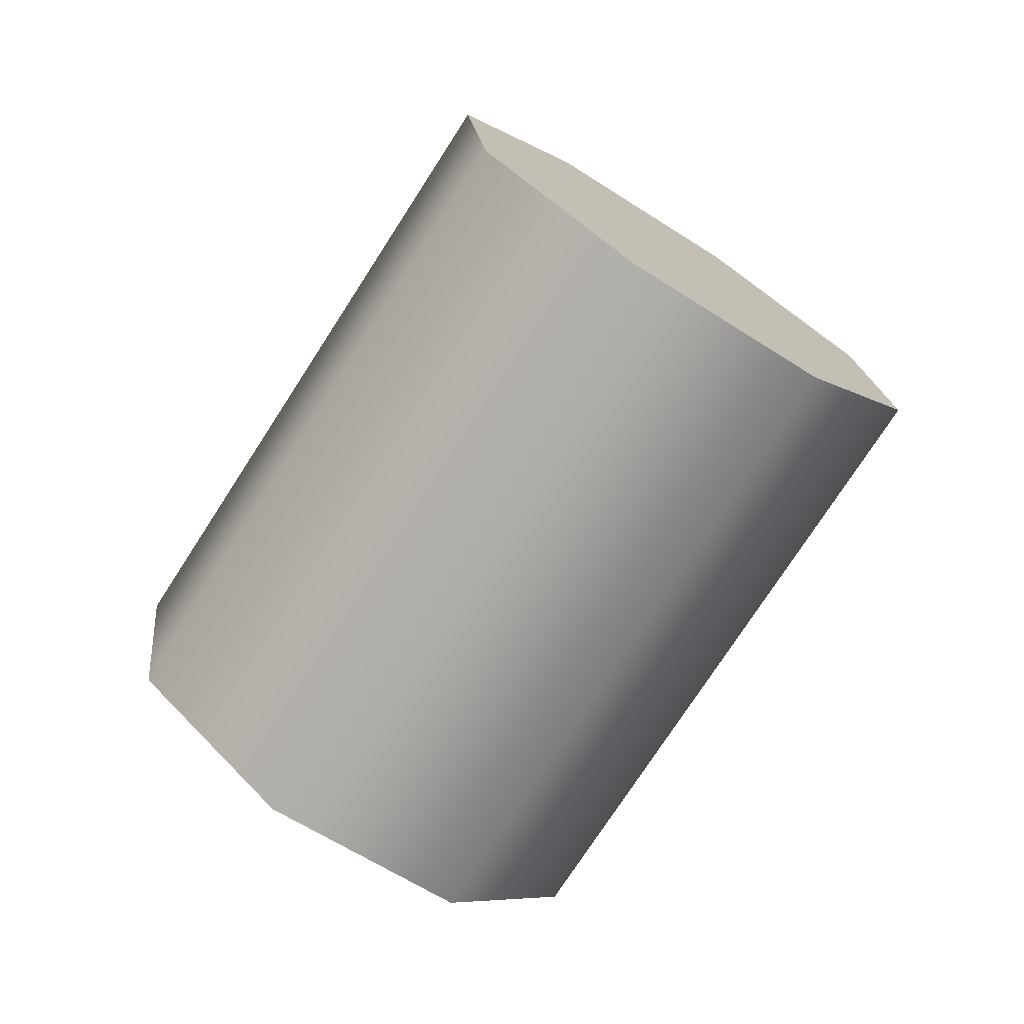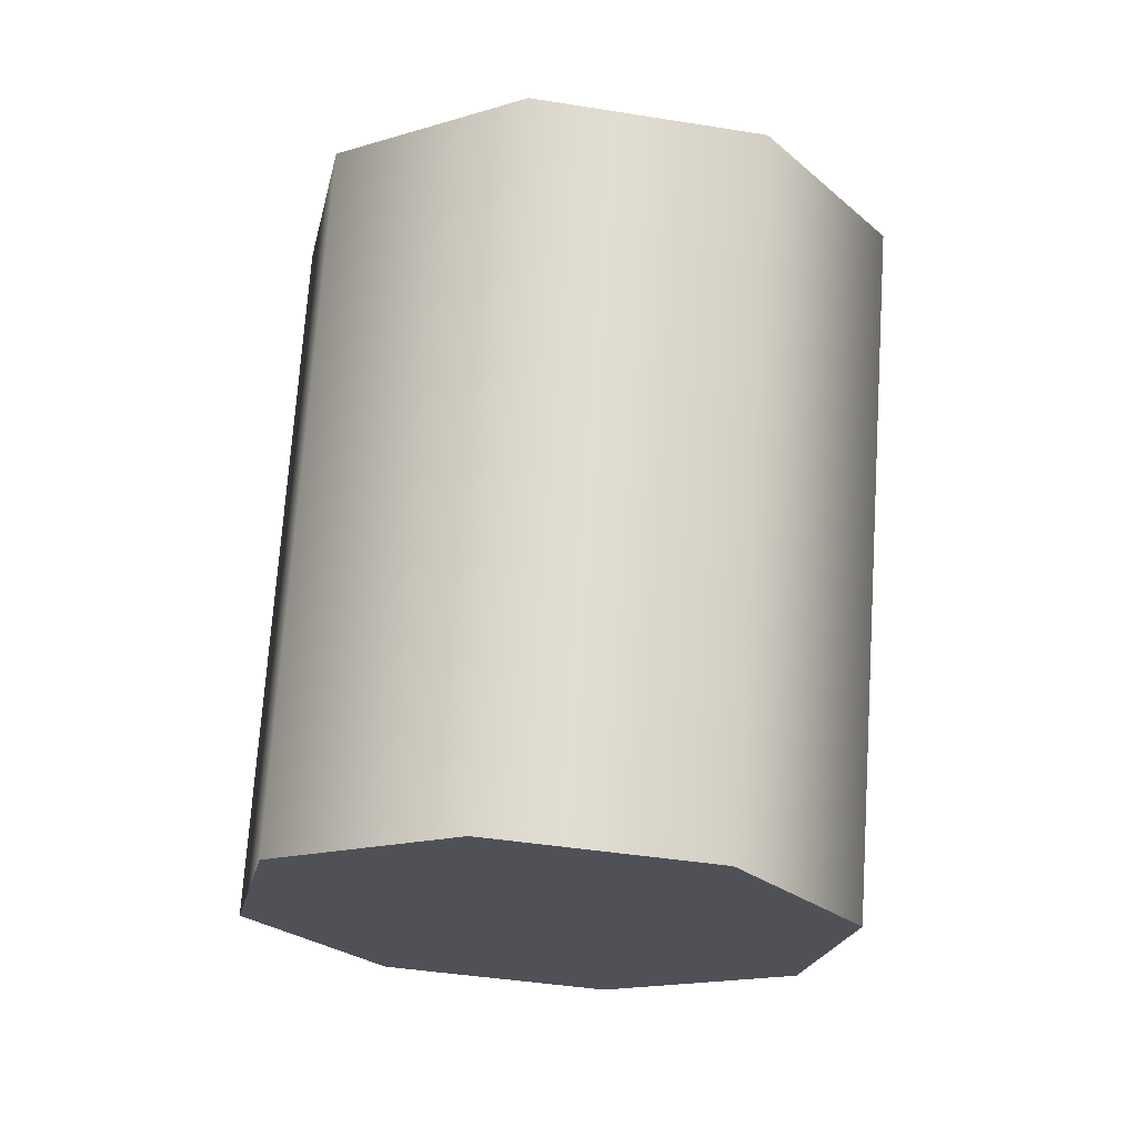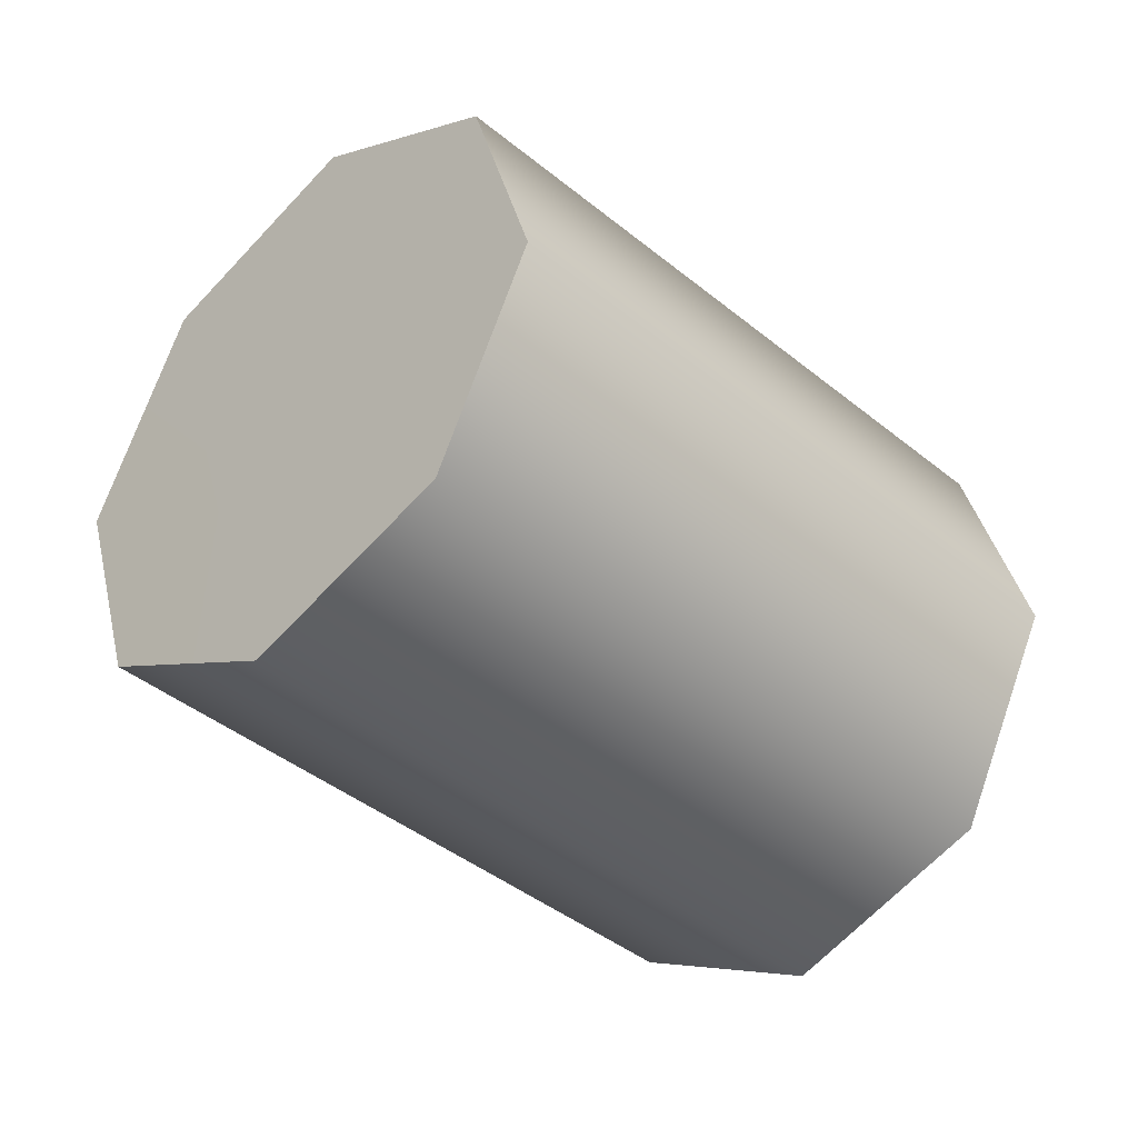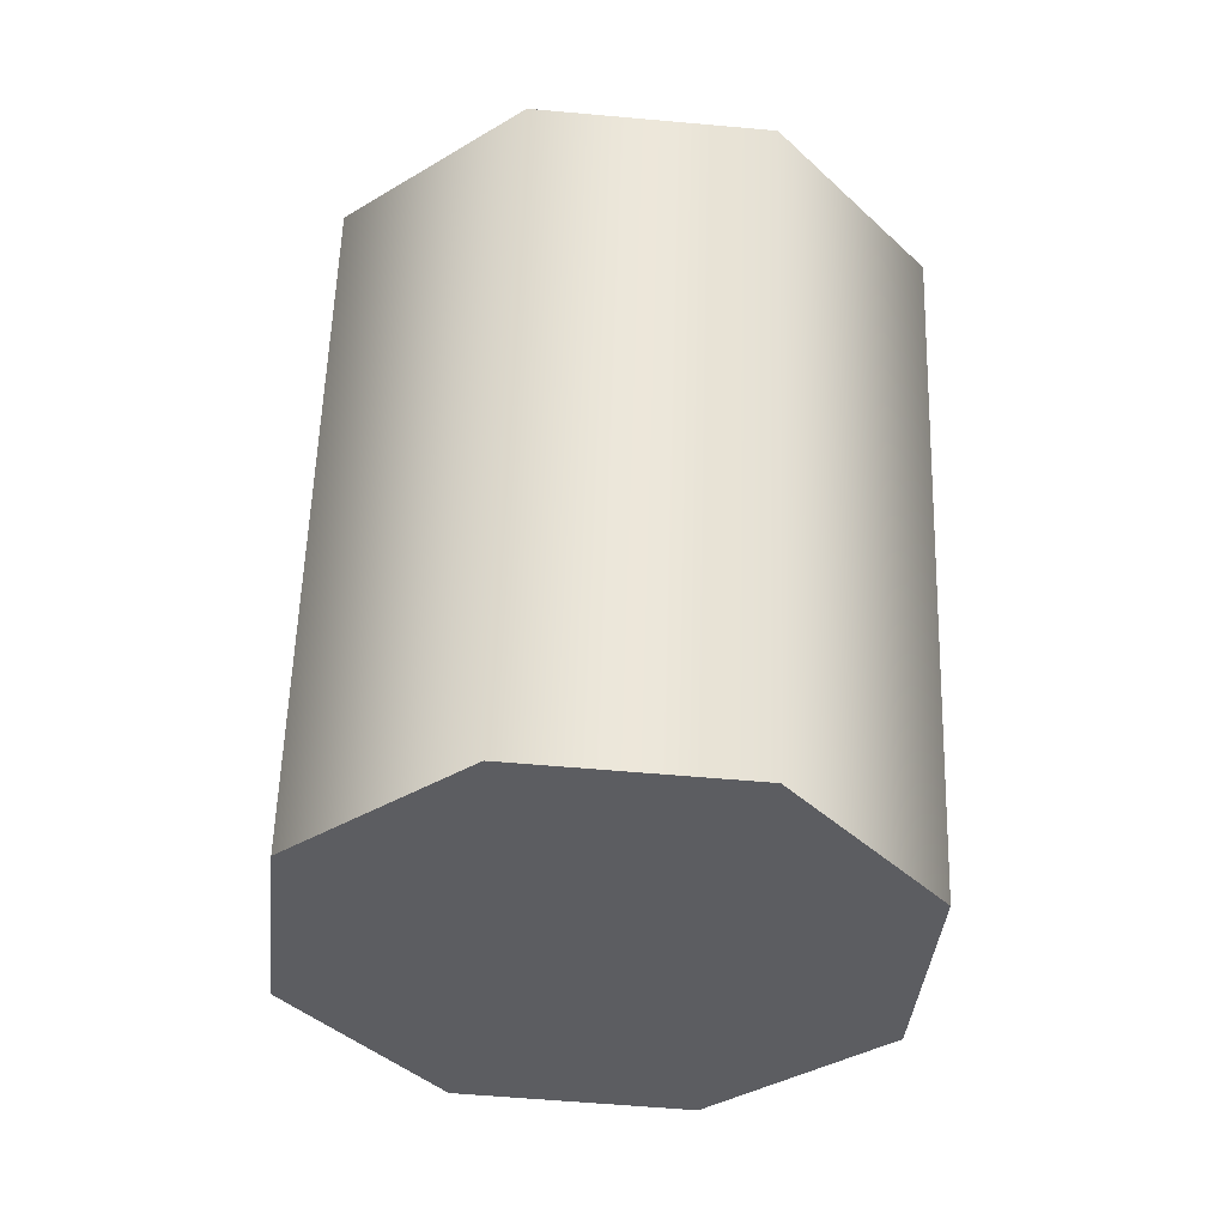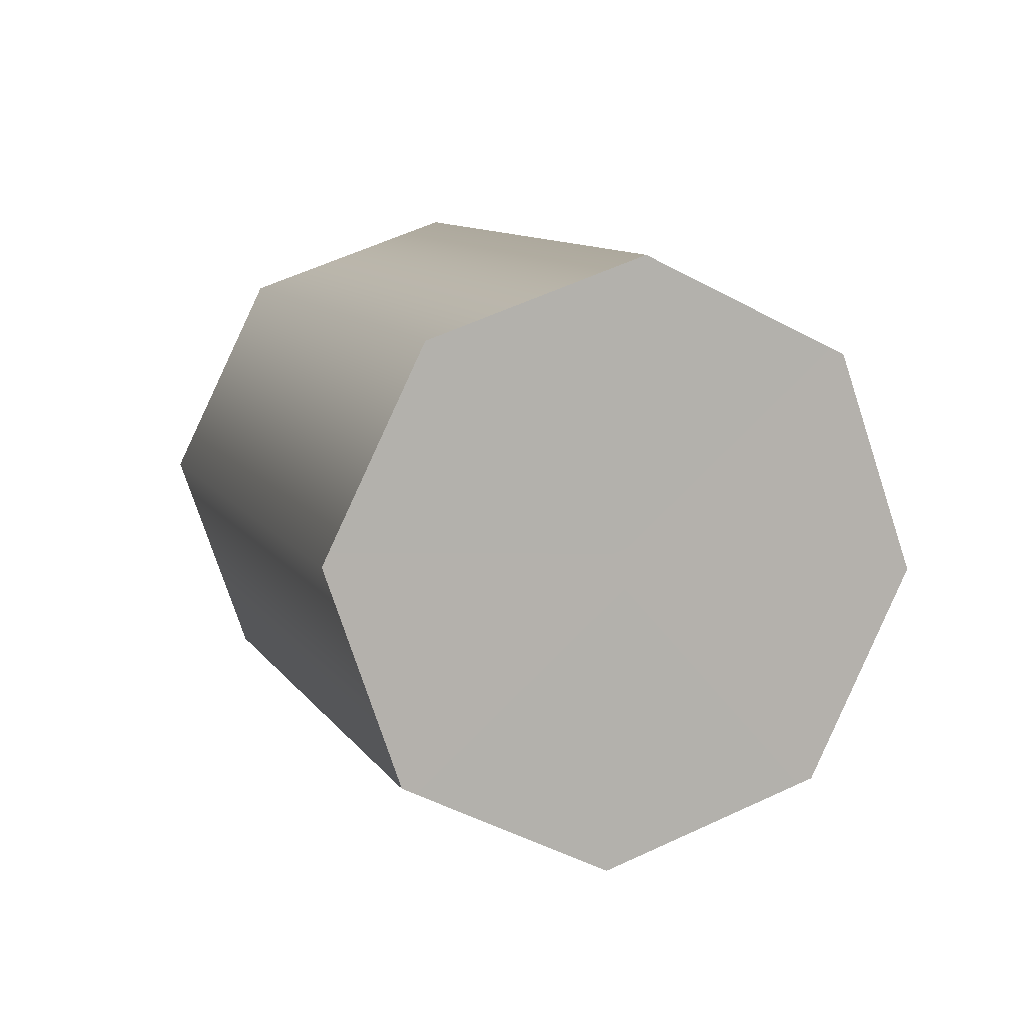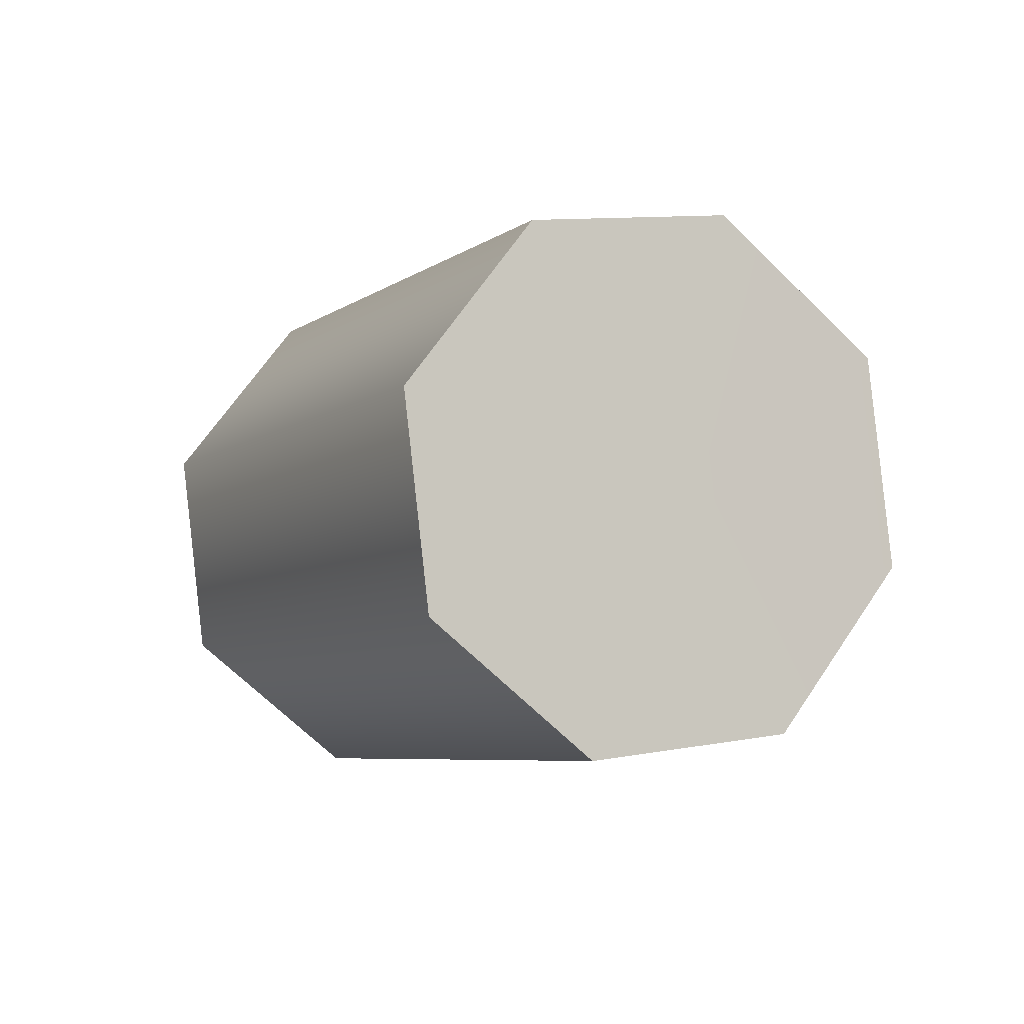
<metadata>
{"format":"obj","ext":"obj","renderer":"f3d","projection":"perspective","resolution":1024,"background":"white","views":[{"elev":-74.5,"azim":12.2,"up":"+Y"},{"elev":-65.3,"azim":84.6,"up":"+Z"},{"elev":42.4,"azim":172.3,"up":"+Z"},{"elev":8.6,"azim":-87.6,"up":"+Z"},{"elev":-38.8,"azim":-115.9,"up":"+Z"},{"elev":-5.8,"azim":19.3,"up":"+Y"}]}
</metadata>
<code>
g Splitter_leg_05
v -0.1247 0.3641 0.05407
v -0.05377 0.3641 0.1251
v -0.07659 0.3602 0.1479
v -0.1476 0.3602 0.0769
v -0.1066 0.3441 0.03596
v -0.03565 0.3441 0.1069
v -0.1038 0.3118 0.03316
v -0.03285 0.3118 0.1041
v -0.118 0.2862 0.04732
v -0.04702 0.2862 0.1183
v -0.1408 0.2823 0.07015
v -0.06984 0.2823 0.1411
v -0.04702 0.2862 0.1183
v -0.118 0.2862 0.04732
v -0.1589 0.3023 0.08827
v -0.08796 0.3023 0.1593
v -0.1617 0.3346 0.09106
v -0.09075 0.3346 0.162
v -0.05377 0.3641 0.1251
v -0.0618 0.3232 0.1331
v -0.07659 0.3602 0.1479
v -0.03565 0.3441 0.1069
v -0.03285 0.3118 0.1041
v -0.04702 0.2862 0.1183
v -0.06984 0.2823 0.1411
v -0.08796 0.3023 0.1593
v -0.09075 0.3346 0.162
v -0.1476 0.3602 0.0769
v -0.1328 0.3232 0.06211
v -0.1247 0.3641 0.05407
v -0.1066 0.3441 0.03596
v -0.1038 0.3118 0.03316
v -0.118 0.2862 0.04732
v -0.1408 0.2823 0.07015
v -0.1589 0.3023 0.08827
v -0.1617 0.3346 0.09106
g Splitter_leg_05_0
f 3 2 1
f 4 3 1
f 2 6 5
f 1 2 5
f 6 8 7
f 5 6 7
f 8 10 9
f 7 8 9
f 13 12 11
f 14 13 11
f 12 16 15
f 11 12 15
f 16 18 17
f 15 16 17
f 17 18 3
f 4 17 3
f 21 20 19
f 19 20 22
f 22 20 23
f 23 20 24
f 24 20 25
f 25 20 26
f 26 20 27
f 27 20 21
f 30 29 28
f 31 29 30
f 32 29 31
f 33 29 32
f 34 29 33
f 35 29 34
f 36 29 35
f 28 29 36

</code>
